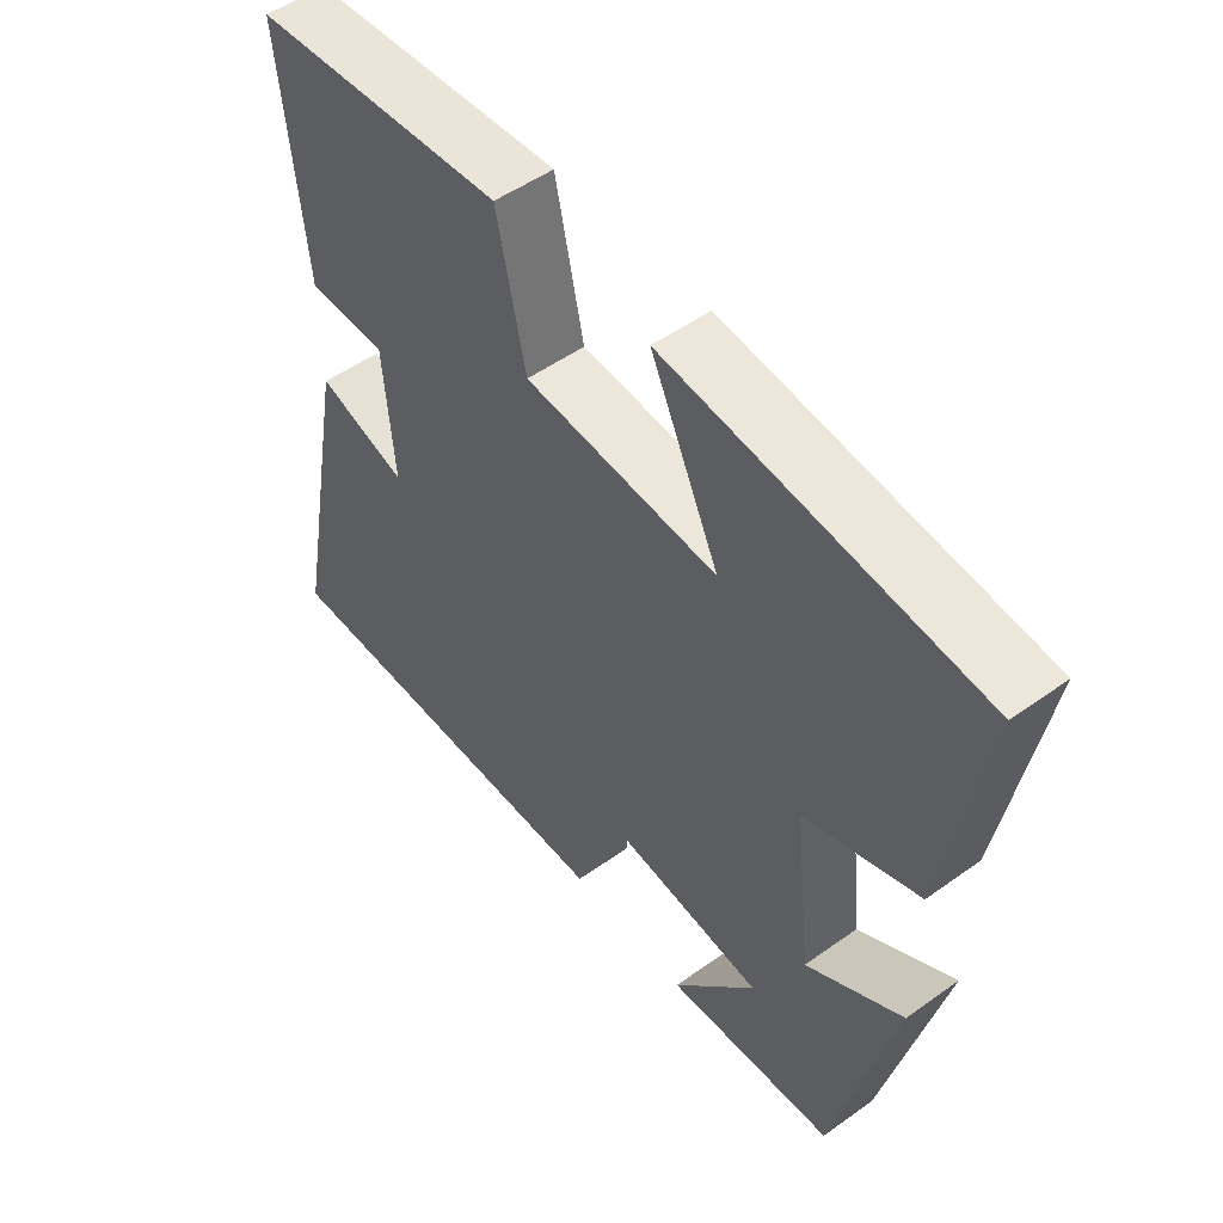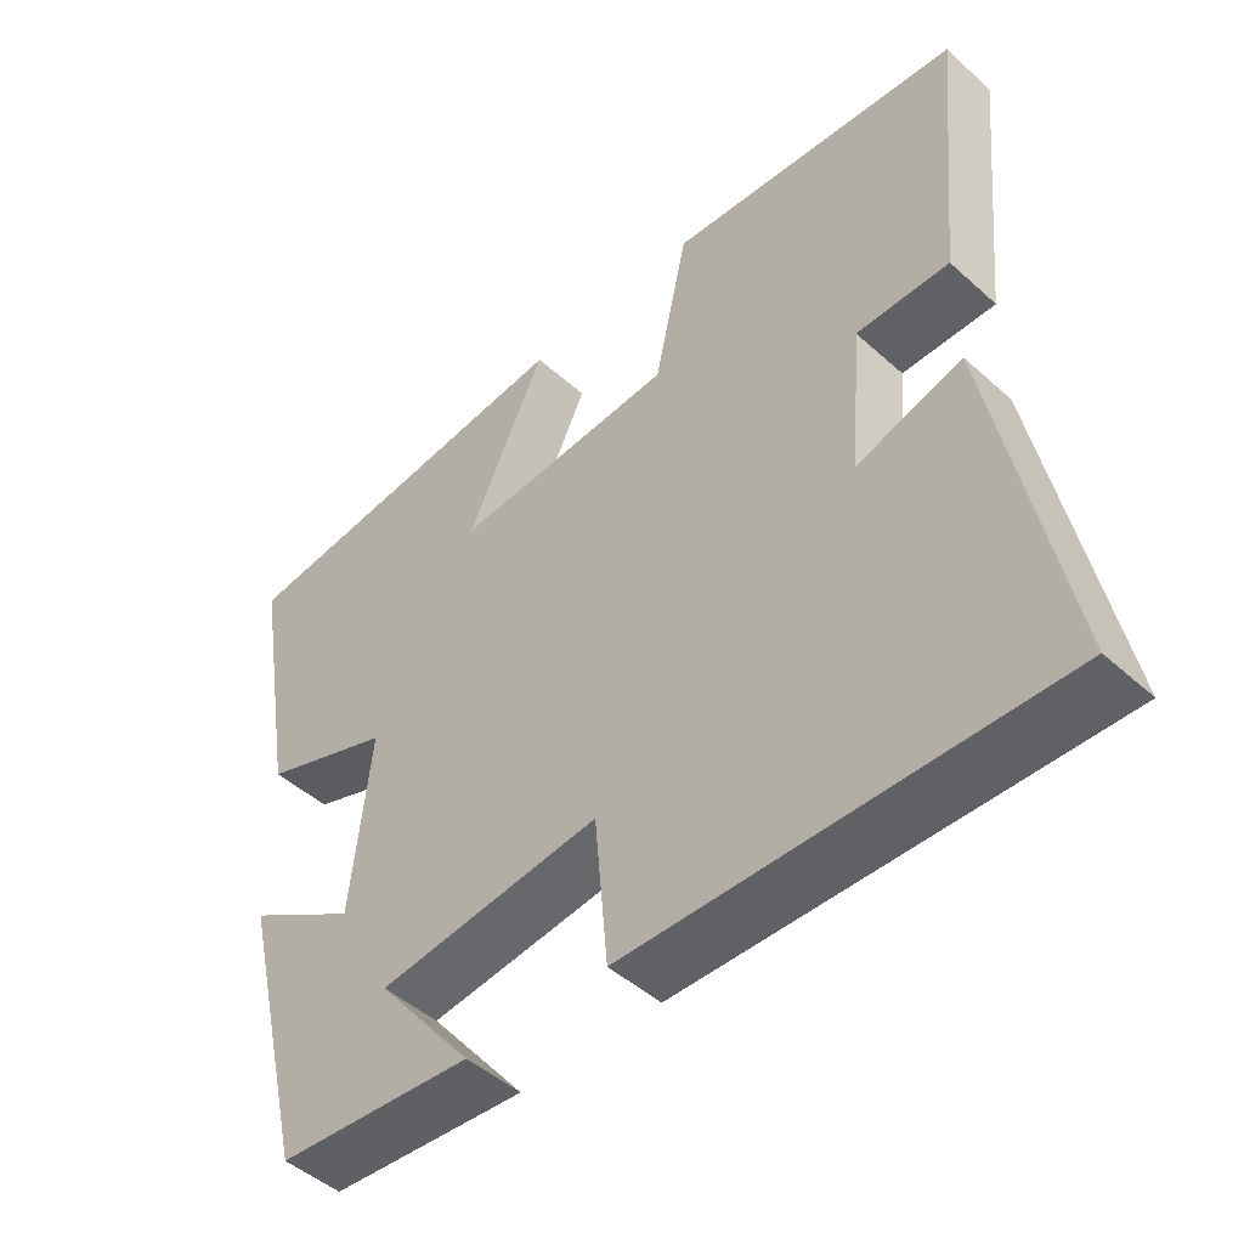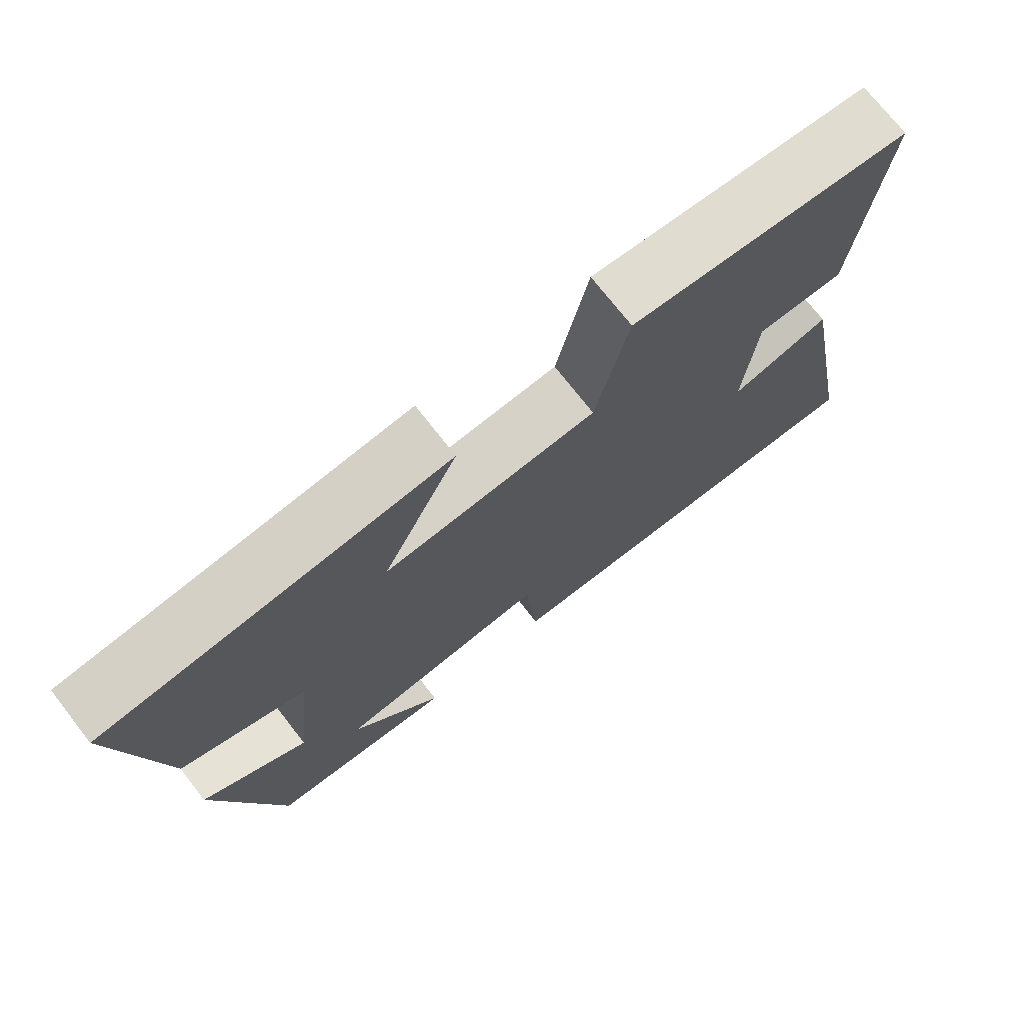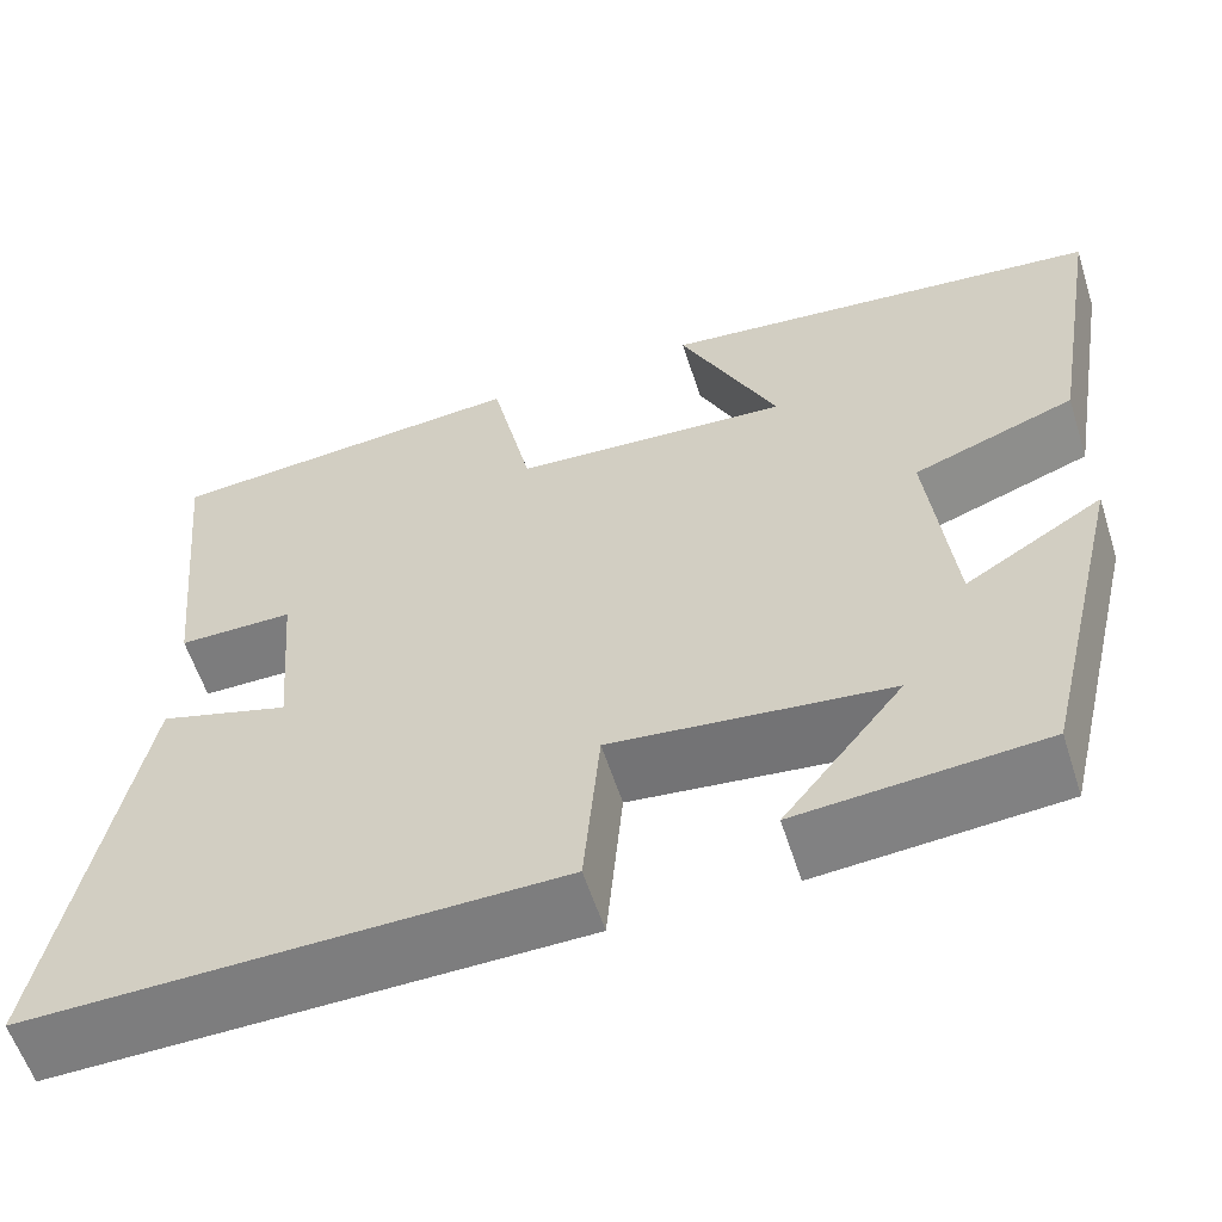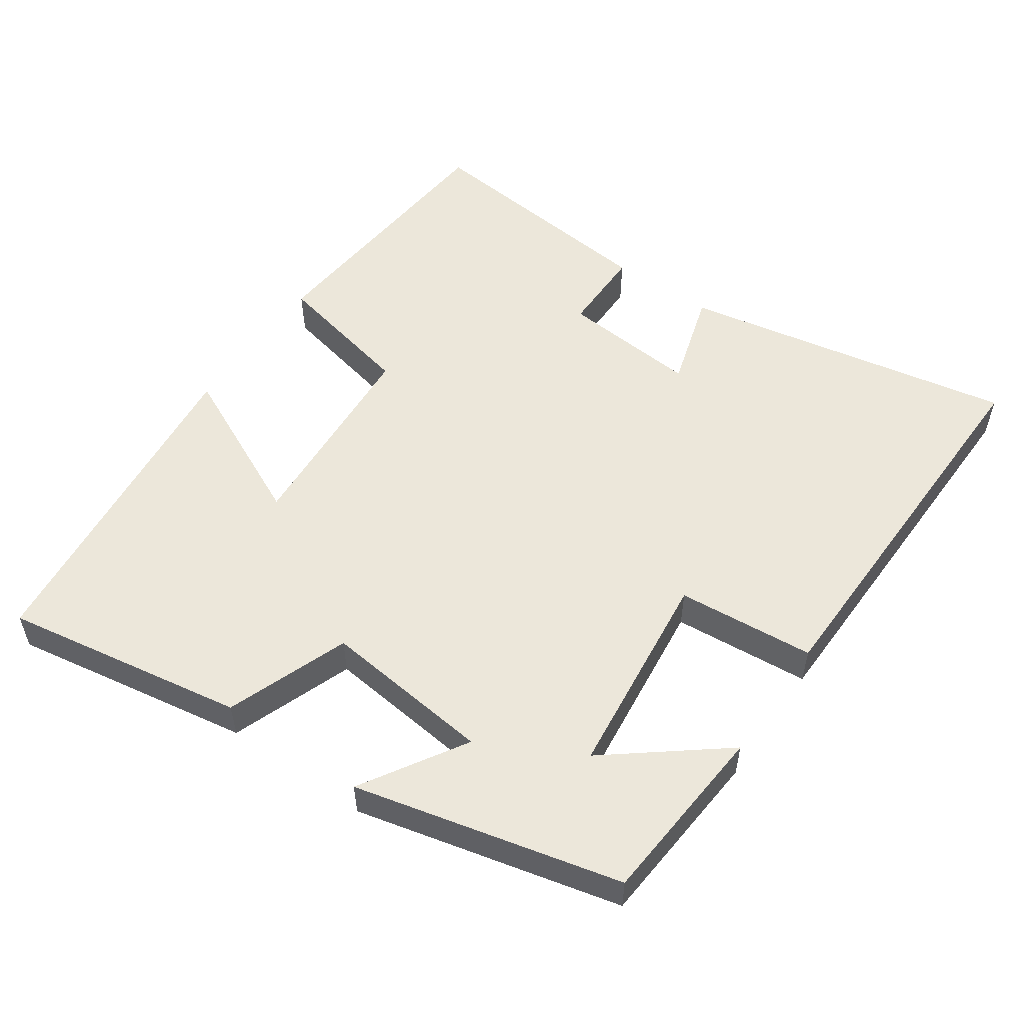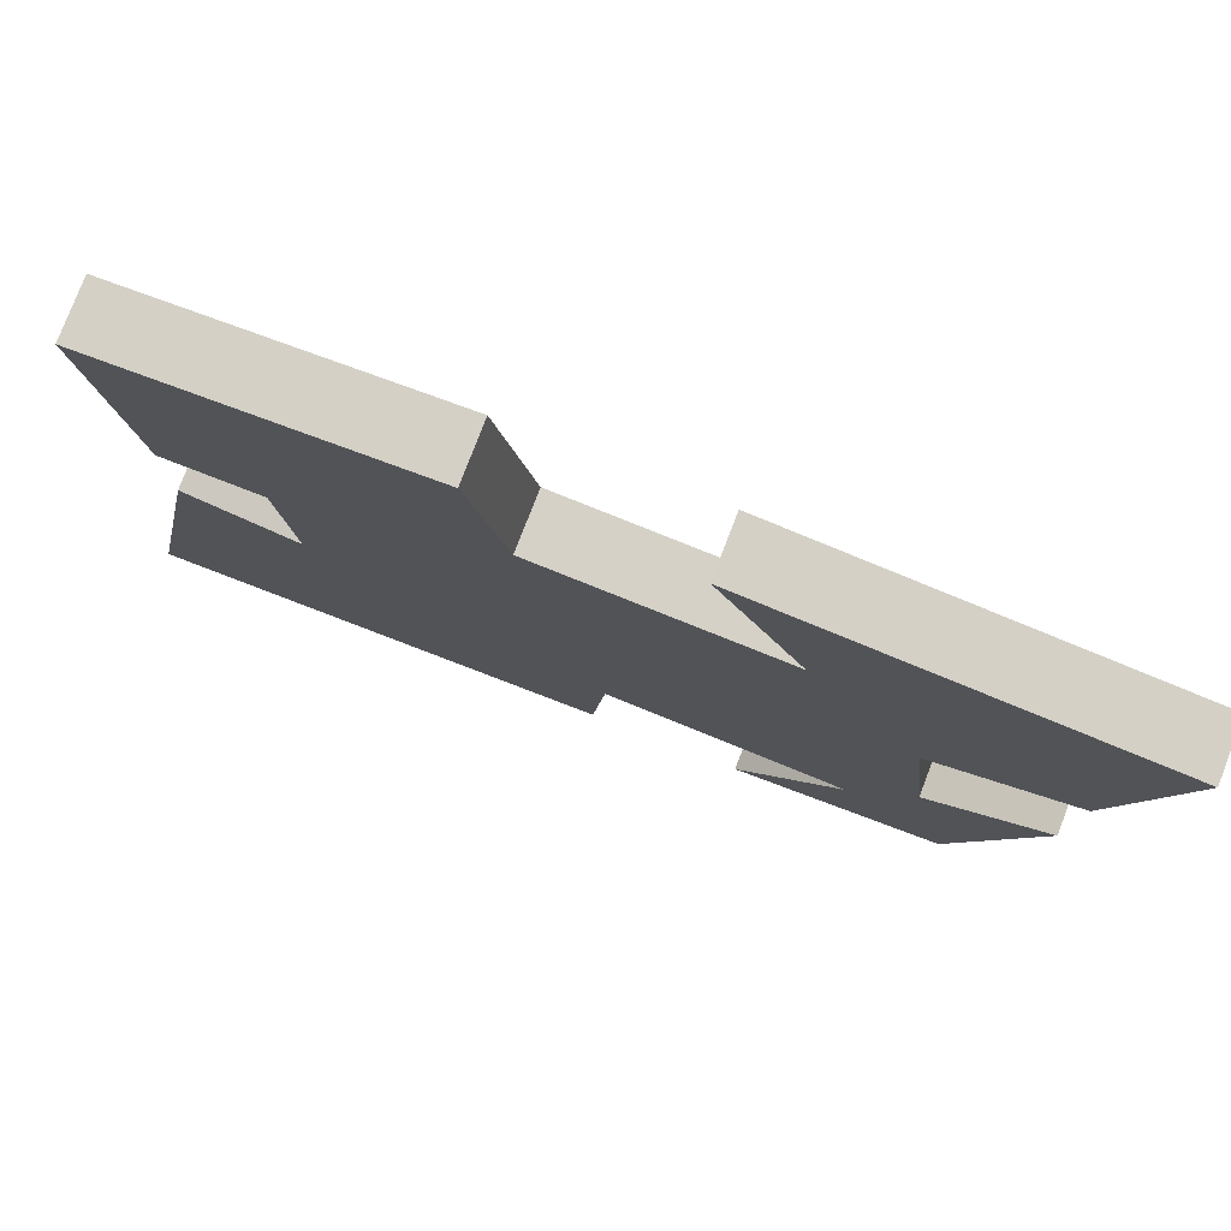
<metadata>
{"format":"obj","ext":"obj","renderer":"f3d","projection":"perspective","resolution":1024,"background":"white","views":[{"elev":51.4,"azim":52.2,"up":"+Z"},{"elev":-47.5,"azim":-135.3,"up":"+Z"},{"elev":73.4,"azim":142.0,"up":"+Z"},{"elev":-58.8,"azim":17.7,"up":"+Z"},{"elev":53.9,"azim":124.9,"up":"+Y"},{"elev":79.1,"azim":21.1,"up":"+Z"}]}
</metadata>
<code>
v 0.558 0.07 0.448
v 0.5 0.07 0.108
v 0.328 0.07 0.045
v 0.354 0.07 -0.195
v 0.5 0.07 -0.106
v 0.41 0.07 -0.48
v 0.152 0.07 -0.5
v 0.279 0.07 -0.34
v -0.015 0.07 -0.306
v -0.032 0.07 -0.5
v -0.59 0.07 -0.509
v -0.5 0.07 -0.037
v -0.362 0.07 -0.079
v -0.378 0.07 0.115
v -0.5 0.07 0.115
v -0.535 0.07 0.468
v -0.149 0.07 0.5
v -0.105 0.07 0.298
v 0.189 0.07 0.278
v 0.085 0.07 0.5
v 0.558 0 0.448
v 0.5 0 0.108
v 0.328 0 0.045
v 0.354 0 -0.195
v 0.5 0 -0.106
v 0.41 0 -0.48
v 0.152 0 -0.5
v 0.279 0 -0.34
v -0.015 0 -0.306
v -0.032 0 -0.5
v -0.59 0 -0.509
v -0.5 0 -0.037
v -0.362 0 -0.079
v -0.378 0 0.115
v -0.5 0 0.115
v -0.535 0 0.468
v -0.149 0 0.5
v -0.105 0 0.298
v 0.189 0 0.278
v 0.085 0 0.5
f 1 2 3
f 20 1 3
f 19 20 3
f 18 19 3 4
f 16 17 18
f 15 16 18
f 14 15 18
f 13 14 18 4
f 11 12 13
f 10 11 13
f 9 10 13
f 8 9 13 4
f 5 6 7 8
f 4 5 8
f 23 22 21
f 23 21 40
f 23 40 39
f 24 23 39 38
f 38 37 36
f 38 36 35
f 38 35 34
f 24 38 34 33
f 33 32 31
f 33 31 30
f 33 30 29
f 24 33 29 28
f 28 27 26 25
f 28 25 24
f 1 21 22 2
f 2 22 23 3
f 3 23 24 4
f 4 24 25 5
f 5 25 26 6
f 6 26 27 7
f 7 27 28 8
f 8 28 29 9
f 9 29 30 10
f 10 30 31 11
f 11 31 32 12
f 12 32 33 13
f 13 33 34 14
f 14 34 35 15
f 15 35 36 16
f 16 36 37 17
f 17 37 38 18
f 18 38 39 19
f 19 39 40 20
f 20 40 21 1

</code>
